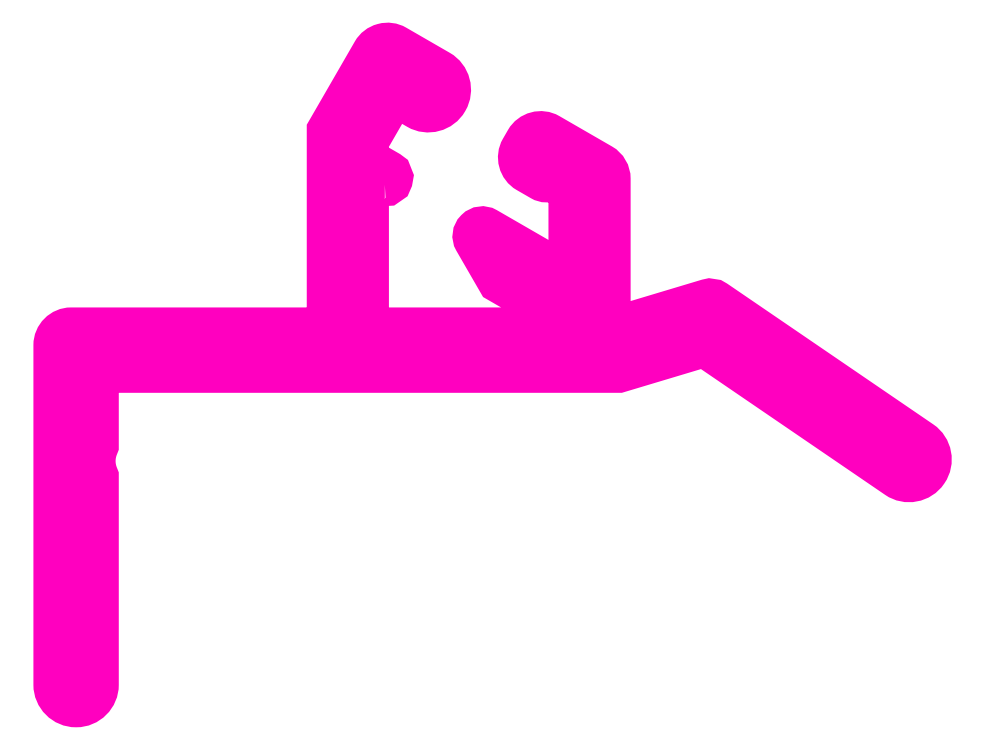
<metadata>
{"format":"dxf","ext":"dxf","renderer":"ezdxf+matplotlib","layout":"modelspace","background":"white","min_lineweight":24,"dpi":150}
</metadata>
<code>
0
SECTION
2
ENTITIES
0
POLYLINE
8
ANA
66
     1
10
0
20
0
30
0
0
VERTEX
8
ANA
10
242.3
20
256.1
30
0
0
VERTEX
8
ANA
10
241.5
20
256.1
30
0
42
0.4142
0
VERTEX
8
ANA
10
241
20
255.6
30
0
0
VERTEX
8
ANA
10
241
20
247.5
30
0
42
0.4142
0
VERTEX
8
ANA
10
241.8
20
246.7
30
0
0
VERTEX
8
ANA
10
253.4
20
246.7
30
0
42
0.7673
0
VERTEX
8
ANA
10
253.7
20
247.6
30
0
0
VERTEX
8
ANA
10
249.5
20
250
30
0
0
VERTEX
8
ANA
10
248.1
20
252.5
30
0
42
-0.7673
0
VERTEX
8
ANA
10
248.5
20
252.9
30
0
0
VERTEX
8
ANA
10
254
20
249.7
30
0
0
VERTEX
8
ANA
10
254
20
255.5
30
0
42
0.5514
0
VERTEX
8
ANA
10
252.6
20
256.4
30
0
42
-0.2469
0
VERTEX
8
ANA
10
252.1
20
256.4
30
0
0
VERTEX
8
ANA
10
251.3
20
256.9
30
0
42
-0.4142
0
VERTEX
8
ANA
10
251
20
258
30
0
0
VERTEX
8
ANA
10
251.3
20
258.5
30
0
42
-0.4142
0
VERTEX
8
ANA
10
252.4
20
258.8
30
0
0
VERTEX
8
ANA
10
255.6
20
256.9
30
0
42
-0.2679
0
VERTEX
8
ANA
10
256
20
256.2
30
0
0
VERTEX
8
ANA
10
256
20
247.1
30
0
42
0.5024
0
VERTEX
8
ANA
10
256.5
20
246.7
30
0
0
VERTEX
8
ANA
10
262.4
20
248.5
30
0
42
-0.2264
0
VERTEX
8
ANA
10
262.7
20
248.4
30
0
0
VERTEX
8
ANA
10
275.5
20
239.7
30
0
42
-1
0
VERTEX
8
ANA
10
274.3
20
237.9
30
0
0
VERTEX
8
ANA
10
262.4
20
246
30
0
42
0.2264
0
VERTEX
8
ANA
10
262
20
246
30
0
0
VERTEX
8
ANA
10
256.8
20
244.5
30
0
0
VERTEX
8
ANA
10
225
20
244.5
30
0
42
0.4142
0
VERTEX
8
ANA
10
224.2
20
243.7
30
0
0
VERTEX
8
ANA
10
224.2
20
239.7
30
0
42
0.2
0
VERTEX
8
ANA
10
224.2
20
237.7
30
0
0
VERTEX
8
ANA
10
224.2
20
224.8
30
0
42
-1
0
VERTEX
8
ANA
10
222
20
224.8
30
0
0
VERTEX
8
ANA
10
222
20
245.9
30
0
42
-0.4142
0
VERTEX
8
ANA
10
222.8
20
246.7
30
0
0
VERTEX
8
ANA
10
238.2
20
246.7
30
0
42
0.4142
0
VERTEX
8
ANA
10
239
20
247.5
30
0
0
VERTEX
8
ANA
10
239
20
259.2
30
0
0
VERTEX
8
ANA
10
241.8
20
264
30
0
42
-0.4142
0
VERTEX
8
ANA
10
242.8
20
264.3
30
0
0
VERTEX
8
ANA
10
245.5
20
262.7
30
0
42
-1
0
VERTEX
8
ANA
10
244.4
20
260.8
30
0
0
VERTEX
8
ANA
10
243.7
20
261.2
30
0
42
-0.1914
0
VERTEX
8
ANA
10
243.6
20
261.3
30
0
42
0.6578
0
VERTEX
8
ANA
10
242.6
20
261.5
30
0
0
VERTEX
8
ANA
10
240.9
20
258.5
30
0
42
0.4142
0
VERTEX
8
ANA
10
241.3
20
257.1
30
0
0
VERTEX
8
ANA
10
242.4
20
256.5
30
0
42
-0.7923
0
VERTEX
8
ANA
10
242.3
20
256.1
30
0
0
SEQEND
8
ANA
0
ENDSEC
0
EOF

</code>
